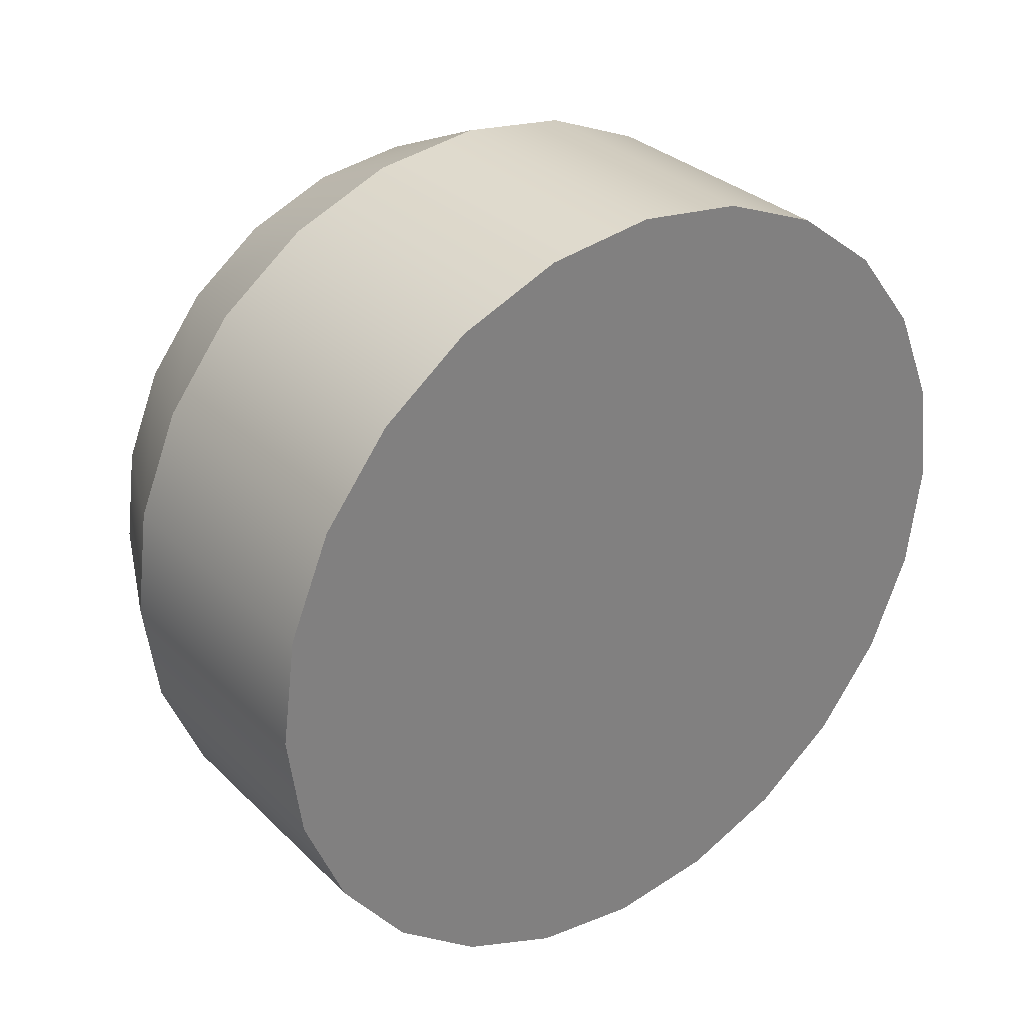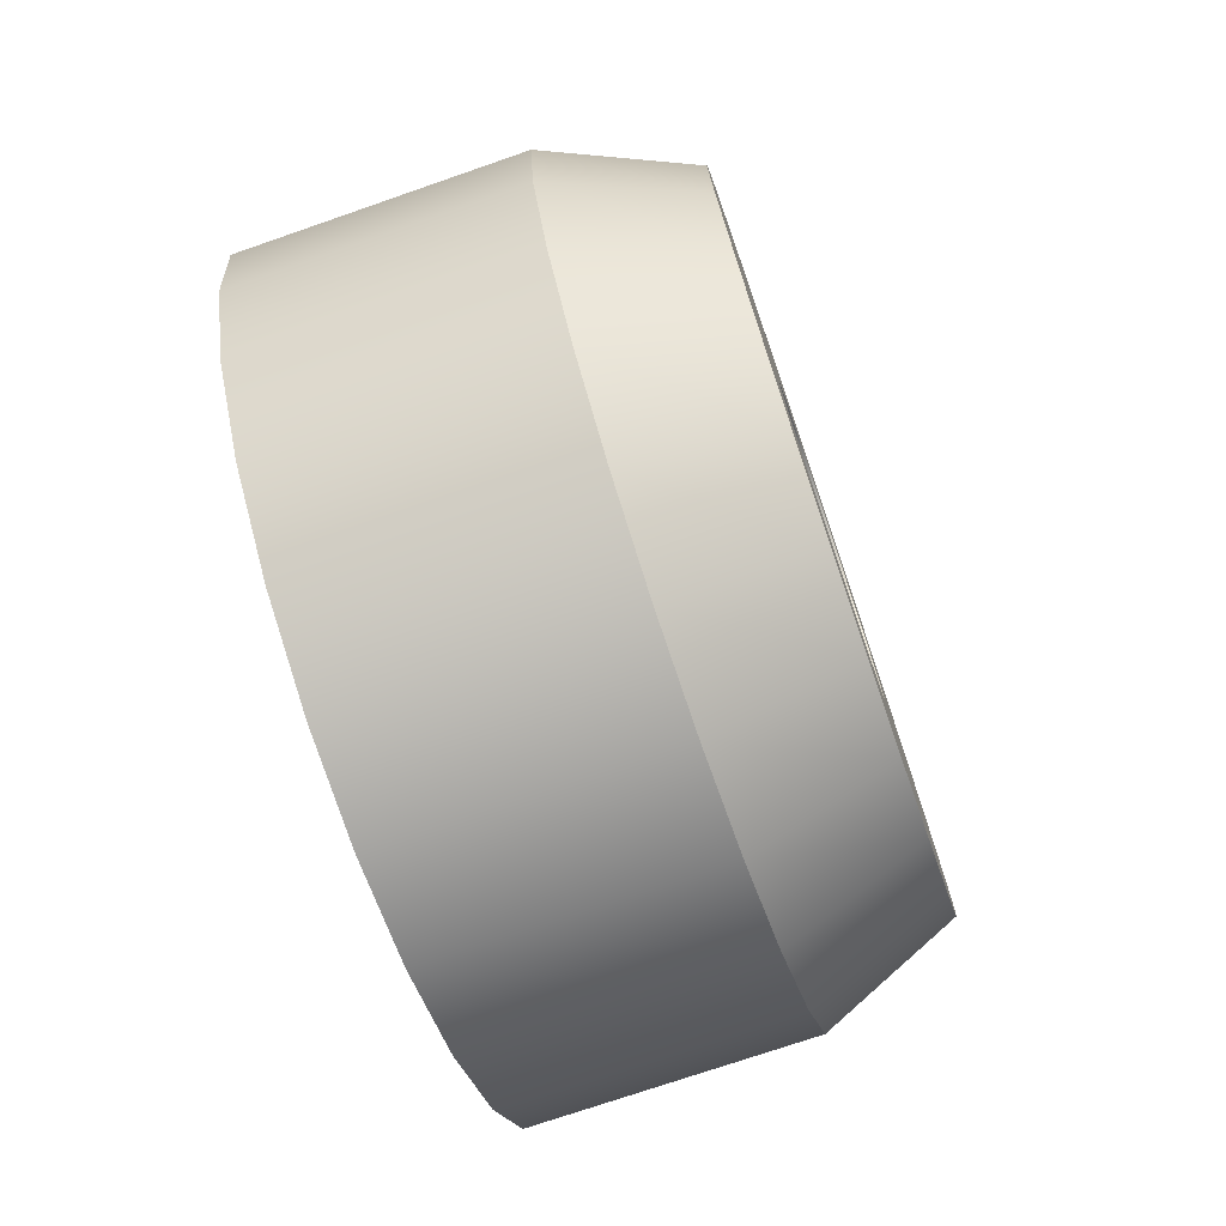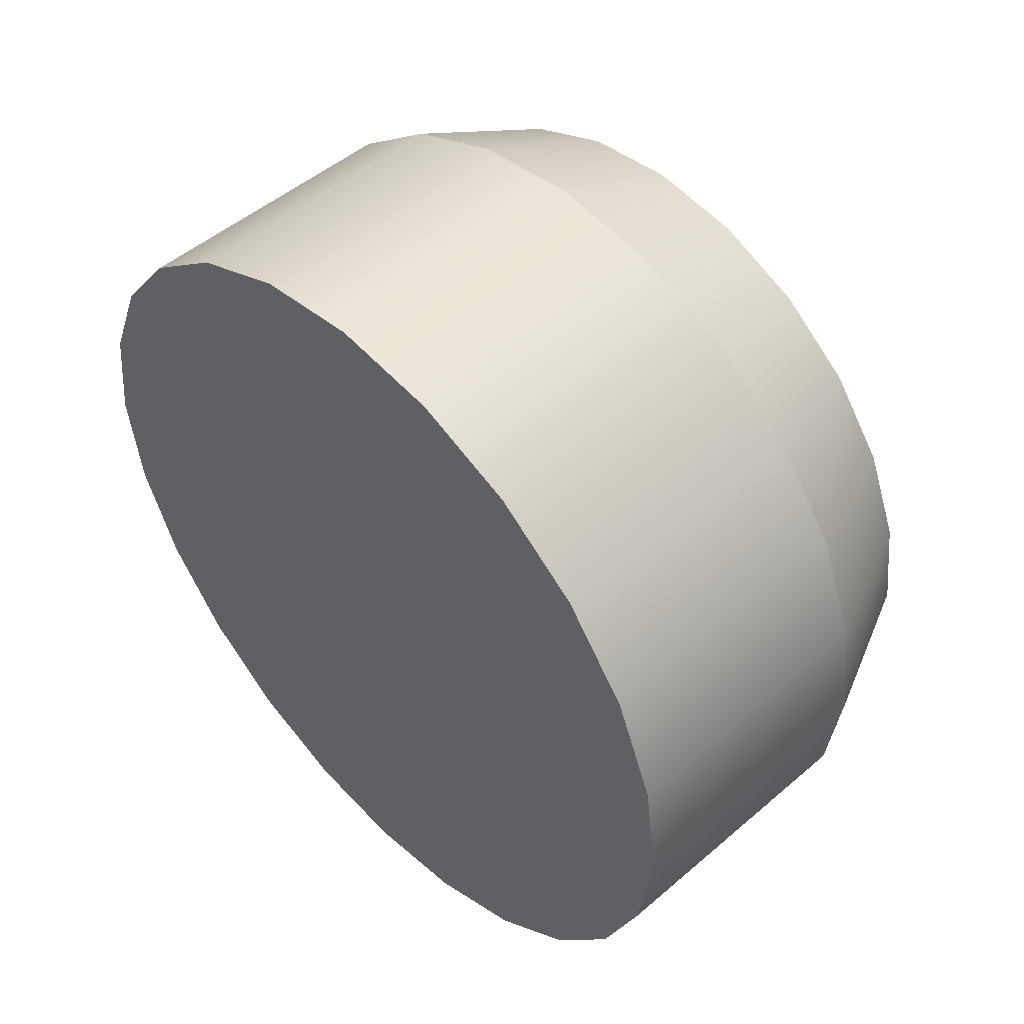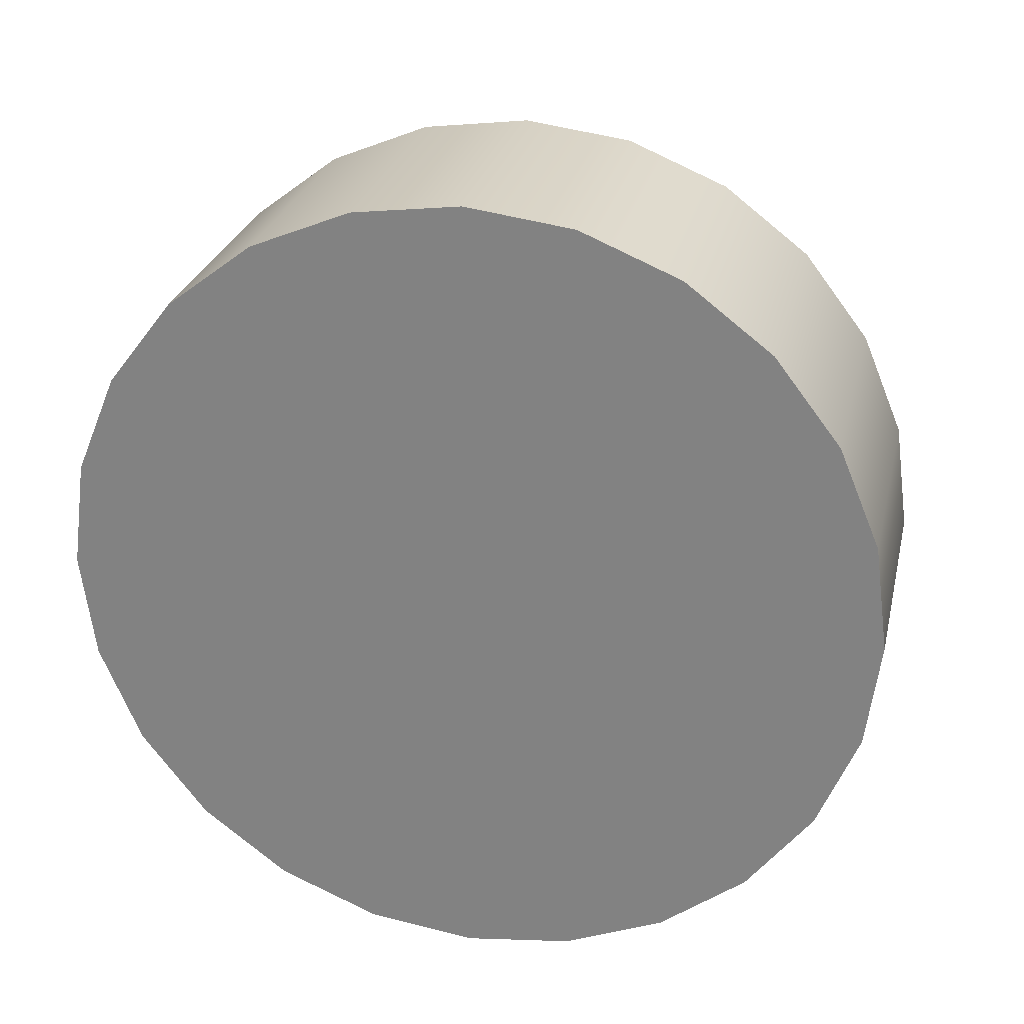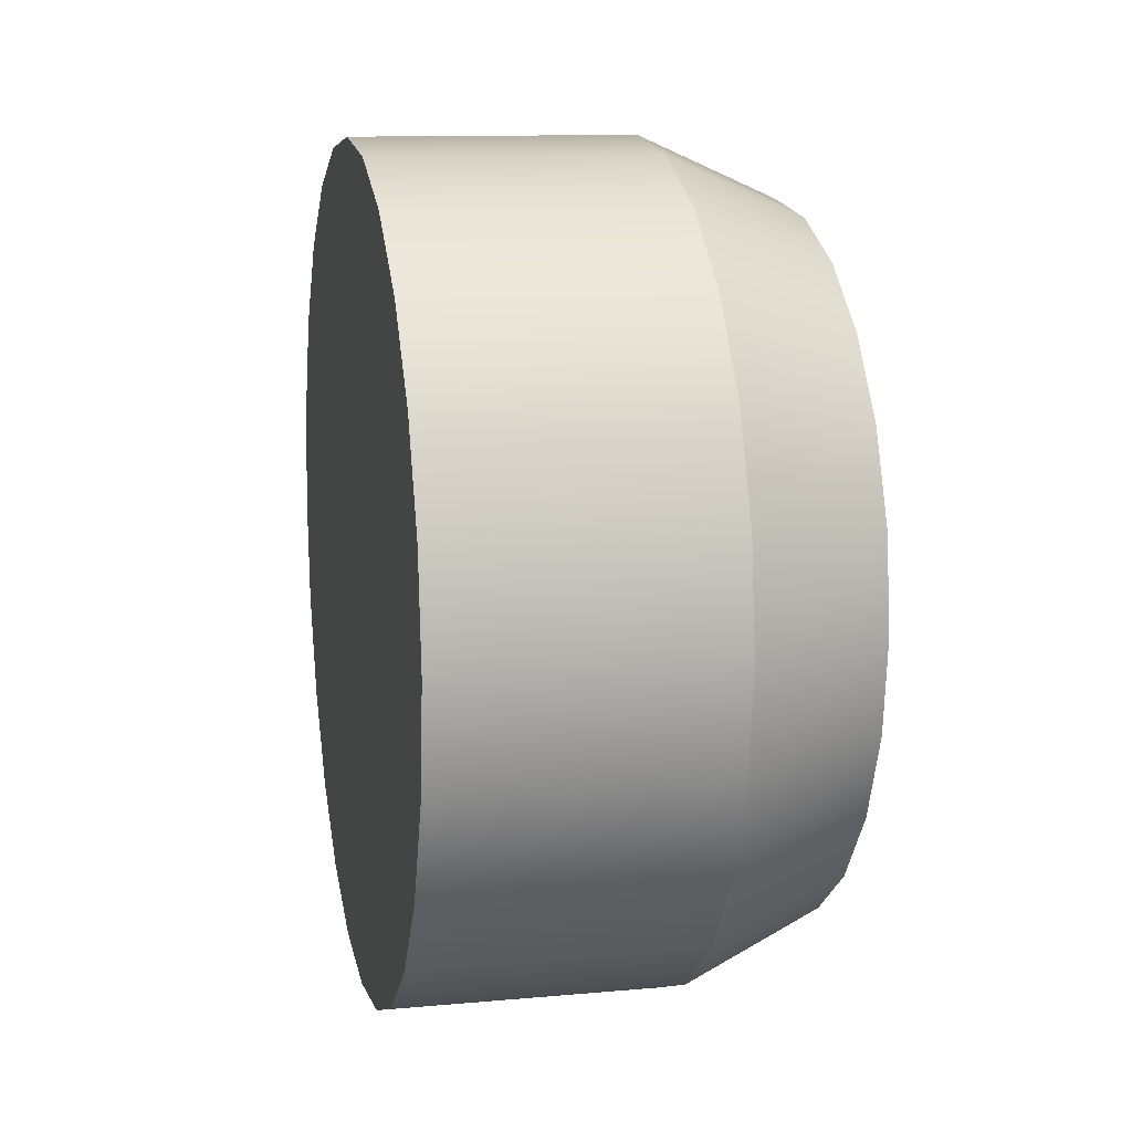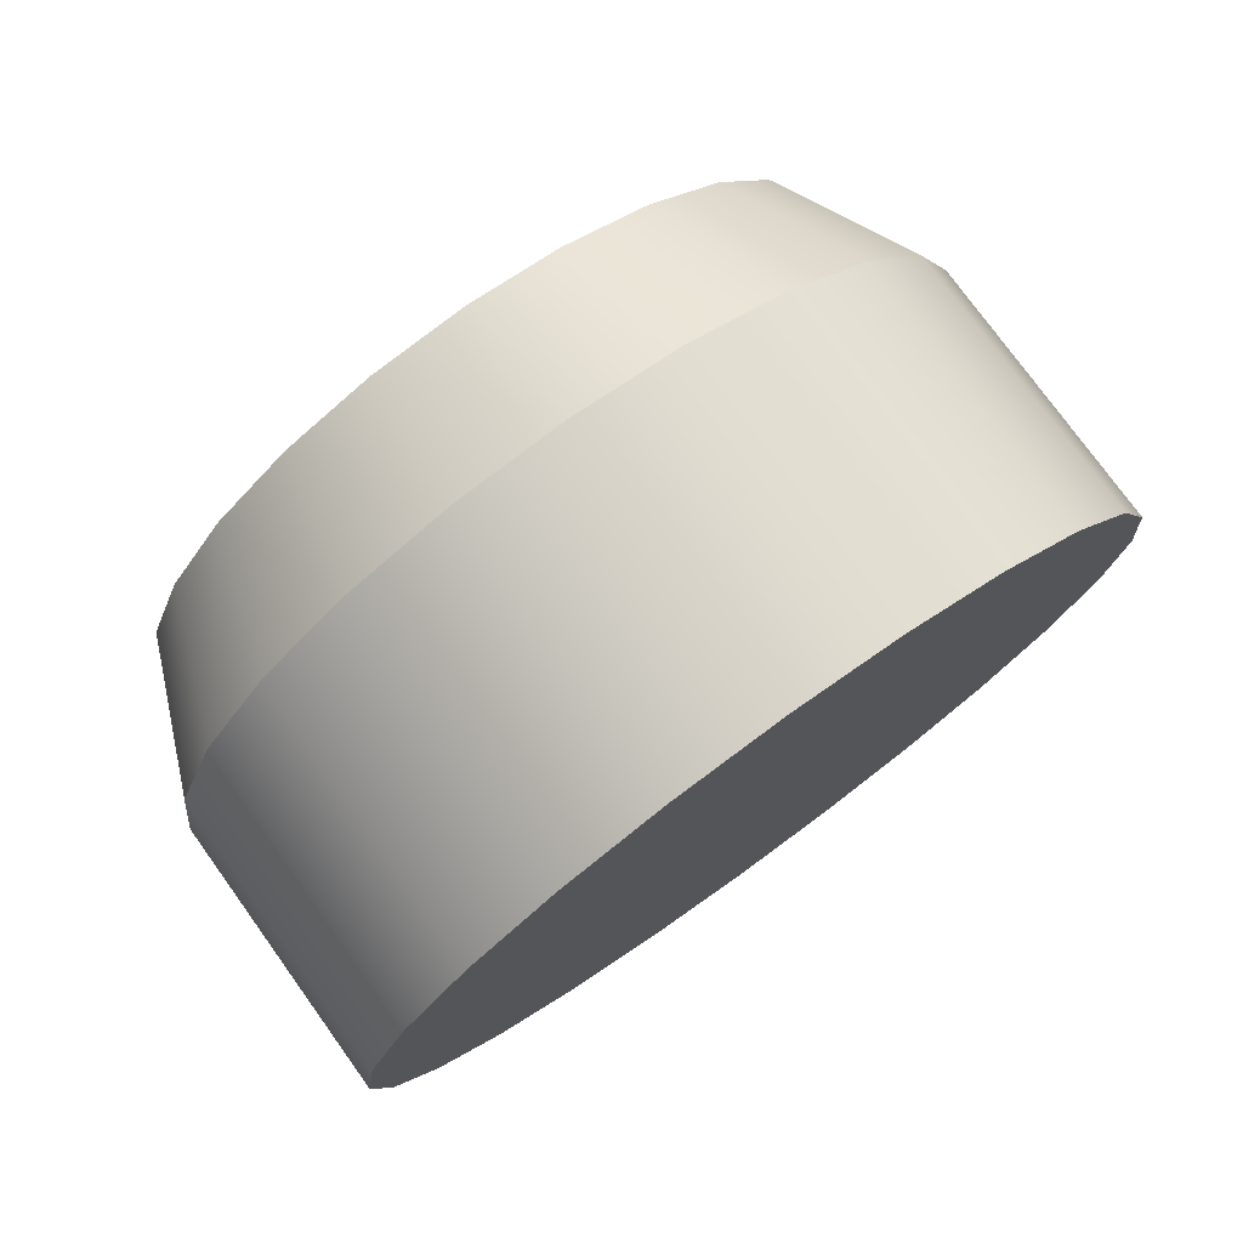
<metadata>
{"format":"obj","ext":"obj","renderer":"f3d","projection":"perspective","resolution":1024,"background":"white","views":[{"elev":31.1,"azim":53.3,"up":"+Y"},{"elev":-73.5,"azim":-160.9,"up":"+Y"},{"elev":49.5,"azim":136.6,"up":"+Z"},{"elev":26.7,"azim":102.8,"up":"+Z"},{"elev":11.7,"azim":167.8,"up":"+Z"},{"elev":76.6,"azim":54.2,"up":"+Z"}]}
</metadata>
<code>
g wheelTractorDarkFront
v -0.202 0.08583 0.1487
v -0.202 0.1214 0.1214
v -0.1346 0.101 0.1749
v -0.1346 0.1428 0.1428
v -4.331e-15 -0.1749 -0.101
v -5.414e-15 -0.1428 -0.1428
v -0.1346 -0.1749 -0.101
v -0.1346 -0.1428 -0.1428
v -0.1346 -0.05227 0.1951
v -0.202 -0.04443 0.1658
v -0.1346 0 0.202
v -0.202 0 0.1717
v -0.1346 -0.1749 0.101
v -0.1346 -0.1951 0.05227
v -0.202 -0.1487 0.08583
v -0.202 -0.1658 0.04443
v -0.202 0.08583 -0.1487
v -0.1346 0.101 -0.1749
v -0.202 0.1214 -0.1214
v -0.1346 0.1428 -0.1428
v -0.202 3.384e-17 -0.1717
v -0.1346 3.384e-17 -0.202
v -0.202 0.04443 -0.1658
v -0.1346 0.05227 -0.1951
v -0.1346 0.1951 -0.05227
v -0.202 0.1658 -0.04443
v -0.1346 0.1749 -0.101
v -0.202 0.1487 -0.08583
v -4.331e-15 0.1749 -0.101
v -5.414e-15 0.1428 -0.1428
v -0.202 -0.1487 -0.08583
v -0.202 -0.1214 -0.1214
v 3.249e-15 0.1749 0.101
v -0.1346 0.1749 0.101
v 2.166e-15 0.1951 0.05227
v -0.1346 0.1951 0.05227
v -0.1346 -0.101 -0.1749
v -7.58e-15 -0.101 -0.1749
v -7.58e-15 0.101 -0.1749
v -0.1346 -0.1428 0.1428
v -0.202 -0.1214 0.1214
v 0 0.202 5.414e-16
v -0.1346 0.202 5.414e-15
v -0.1346 -0.101 0.1749
v -0.202 -0.08583 0.1487
v -0.1346 -0.05227 -0.1951
v -0.202 -0.08583 -0.1487
v -0.202 -0.04443 -0.1658
v -0.202 0.1487 0.08583
v 7.58e-15 -0.05227 0.1951
v 7.58e-15 0 0.202
v 5.414e-15 0.1428 0.1428
v -7.58e-15 -0.05227 -0.1951
v -7.58e-15 3.384e-17 -0.202
v 2.166e-15 -0.1951 0.05227
v 0 -0.202 5.414e-16
v -0.1346 -0.202 5.414e-15
v -0.202 0.1717 8.122e-15
v -2.166e-15 -0.1951 -0.05227
v -0.1346 -0.1951 -0.05227
v 5.414e-15 -0.1428 0.1428
v 3.249e-15 -0.1749 0.101
v 6.497e-15 -0.101 0.1749
v -2.166e-15 0.1951 -0.05227
v 7.58e-15 0.05227 0.1951
v -0.1346 0.05227 0.1951
v 6.497e-15 0.101 0.1749
v -0.202 -0.1717 8.122e-15
v -0.202 -0.1658 -0.04443
v -0.202 0.04443 0.1658
v -7.58e-15 0.05227 -0.1951
v -0.202 0.1658 0.04443
v -0.202 1.151e-15 -0.111
v -0.202 -0.02873 -0.1072
v -0.202 -0.0555 -0.09613
v -0.202 -0.07849 -0.07849
v -0.202 -0.09613 -0.0555
v -0.202 -0.1072 -0.02873
v -0.202 -0.111 8.122e-15
v -0.202 -0.1072 0.02873
v -0.202 -0.09613 0.0555
v -0.202 -0.07849 0.07849
v -0.202 -0.0555 0.09613
v -0.202 -0.02873 0.1072
v -0.202 1.049e-15 0.111
v -0.202 0.02873 0.1072
v -0.202 0.0555 0.09613
v -0.202 0.07849 0.07849
v -0.202 0.09613 0.0555
v -0.202 0.1072 0.02873
v -0.202 0.111 8.122e-15
v -0.202 0.1072 -0.02873
v -0.202 0.09613 -0.0555
v -0.202 0.07849 -0.07849
v -0.202 0.0555 -0.09613
v -0.202 0.02873 -0.1072
v -0.202 -0.05214 0.05214
v -0.1346 -0.0391 0.0391
v -0.202 -0.03687 0.06385
v -0.1346 -0.02765 0.04789
v -0.1346 0.05342 0.01431
v -0.1346 0.0553 5.414e-15
v -0.202 0.07122 0.01908
v -0.202 0.07373 8.122e-15
v -0.1346 0.01431 0.05342
v -0.1346 0.02765 0.04789
v -0.202 0.01908 0.07122
v -0.202 0.03687 0.06385
v -0.1346 -0.04789 0.02765
v -0.202 -0.06385 0.03687
v -0.1346 0.01431 -0.05342
v -0.202 0.01908 -0.07122
v -0.1346 0.02765 -0.04789
v -0.202 0.03687 -0.06385
v -0.202 -0.01908 0.07122
v -0.1346 -0.01431 0.05342
v -0.202 8.46e-16 0.07373
v -0.1346 7.445e-16 0.0553
v -0.1346 -0.05342 0.01431
v -0.202 -0.07122 0.01908
v -0.1346 0.0391 0.0391
v -0.1346 0.04789 0.02765
v -0.202 0.05214 0.05214
v -0.202 0.06385 0.03687
v -0.1346 5.414e-16 -0.0553
v -0.1346 -0.01431 -0.05342
v -0.1346 -0.02765 -0.04789
v -0.1346 -0.0391 -0.0391
v -0.1346 0.0391 -0.0391
v -0.1346 -0.04789 -0.02765
v -0.1346 0.04789 -0.02765
v -0.1346 -0.05342 -0.01431
v -0.1346 0.05342 -0.01431
v -0.1346 -0.0553 5.414e-15
v -0.202 -0.05214 -0.05214
v -0.202 -0.03687 -0.06385
v -0.202 -0.06385 -0.03687
v -0.202 -0.07122 -0.01908
v -0.202 6.091e-16 -0.07373
v -0.202 -0.01908 -0.07122
v -0.202 -0.07373 8.122e-15
v -0.202 0.07122 -0.01908
v -0.202 0.06385 -0.03687
v -0.202 0.05214 -0.05214
f 3 2 1
f 2 3 4
f 7 6 5
f 6 7 8
f 11 10 9
f 10 11 12
f 15 14 13
f 14 15 16
f 19 18 17
f 18 19 20
f 23 22 21
f 22 23 24
f 27 26 25
f 26 27 28
f 30 27 29
f 27 30 20
f 31 8 7
f 8 31 32
f 17 24 23
f 24 17 18
f 35 34 33
f 34 35 36
f 20 28 27
f 28 20 19
f 37 6 8
f 6 37 38
f 20 39 18
f 39 20 30
f 41 13 40
f 13 41 15
f 42 36 35
f 36 42 43
f 44 41 40
f 41 44 45
f 47 46 37
f 46 47 48
f 34 2 4
f 2 34 49
f 51 9 50
f 9 51 11
f 33 4 52
f 4 33 34
f 22 53 46
f 53 22 54
f 14 56 55
f 56 14 57
f 25 58 43
f 58 25 26
f 60 5 59
f 5 60 7
f 32 37 8
f 37 32 47
f 48 22 46
f 22 48 21
f 40 62 61
f 62 40 13
f 63 40 61
f 40 63 44
f 29 25 64
f 25 29 27
f 67 66 65
f 66 67 3
f 68 60 57
f 60 68 69
f 66 1 70
f 1 66 3
f 13 55 62
f 55 13 14
f 71 53 54
f 53 71 38
f 38 71 39
f 38 39 30
f 38 30 6
f 6 30 29
f 6 29 5
f 5 29 64
f 5 64 59
f 59 64 42
f 59 42 56
f 56 42 35
f 56 35 55
f 55 35 33
f 55 33 62
f 62 33 52
f 62 52 61
f 61 52 67
f 61 67 63
f 63 67 65
f 63 65 50
f 50 65 51
f 69 7 60
f 7 69 31
f 16 57 14
f 57 16 68
f 57 59 56
f 59 57 60
f 46 38 37
f 38 46 53
f 36 49 34
f 49 36 72
f 52 3 67
f 3 52 4
f 24 54 22
f 54 24 71
f 9 45 44
f 45 9 10
f 64 43 42
f 43 64 25
f 43 72 36
f 72 43 58
f 65 11 51
f 11 65 66
f 48 23 21
f 23 48 47
f 23 47 17
f 17 47 32
f 17 32 19
f 19 32 73
f 73 32 74
f 74 32 31
f 74 31 75
f 75 31 76
f 76 31 69
f 76 69 77
f 77 69 78
f 78 69 68
f 78 68 79
f 79 68 16
f 79 16 80
f 80 16 81
f 81 16 15
f 81 15 82
f 82 15 83
f 83 15 41
f 83 41 84
f 84 41 85
f 2 85 41
f 2 86 85
f 2 87 86
f 49 87 2
f 49 88 87
f 49 89 88
f 72 89 49
f 72 90 89
f 58 90 72
f 58 91 90
f 58 92 91
f 26 92 58
f 26 93 92
f 26 94 93
f 28 94 26
f 28 95 94
f 28 96 95
f 19 96 28
f 96 19 73
f 2 41 45
f 2 45 1
f 1 45 10
f 1 10 70
f 70 10 12
f 18 71 24
f 71 18 39
f 50 44 63
f 44 50 9
f 66 12 11
f 12 66 70
f 99 98 97
f 98 99 100
f 103 102 101
f 102 103 104
f 107 106 105
f 106 107 108
f 110 98 109
f 98 110 97
f 113 112 111
f 112 113 114
f 117 116 115
f 116 117 118
f 119 110 109
f 110 119 120
f 123 122 121
f 122 123 124
f 115 100 99
f 100 115 116
f 126 111 125
f 111 126 127
f 111 127 113
f 113 127 128
f 113 128 129
f 129 128 130
f 129 130 131
f 131 130 132
f 131 132 133
f 133 132 134
f 133 134 102
f 102 134 119
f 102 119 101
f 101 119 109
f 101 109 122
f 122 109 98
f 122 98 121
f 121 98 100
f 121 100 106
f 106 100 116
f 106 116 105
f 105 116 118
f 117 105 118
f 105 117 107
f 128 136 135
f 136 128 127
f 137 132 130
f 132 137 138
f 124 101 122
f 101 124 103
f 128 137 130
f 137 128 135
f 111 139 125
f 139 111 112
f 74 96 73
f 96 74 75
f 96 75 95
f 95 75 76
f 95 76 94
f 94 76 139
f 139 76 140
f 140 76 77
f 140 77 136
f 136 77 135
f 135 77 78
f 135 78 137
f 137 78 138
f 138 78 79
f 138 79 141
f 141 79 80
f 141 80 120
f 120 80 110
f 110 80 81
f 110 81 97
f 97 81 99
f 99 81 82
f 99 82 115
f 115 82 117
f 117 82 88
f 88 82 87
f 87 82 83
f 87 83 84
f 87 84 86
f 86 84 85
f 88 107 117
f 88 108 107
f 89 108 88
f 89 123 108
f 89 124 123
f 90 124 89
f 90 103 124
f 91 103 90
f 91 104 103
f 91 142 104
f 92 142 91
f 92 143 142
f 92 144 143
f 93 144 92
f 93 114 144
f 93 112 114
f 94 112 93
f 112 94 139
f 132 141 134
f 141 132 138
f 104 133 102
f 133 104 142
f 127 140 136
f 140 127 126
f 143 129 131
f 129 143 144
f 129 114 113
f 114 129 144
f 141 119 134
f 119 141 120
f 108 121 106
f 121 108 123
f 126 139 140
f 139 126 125
f 142 131 133
f 131 142 143

</code>
